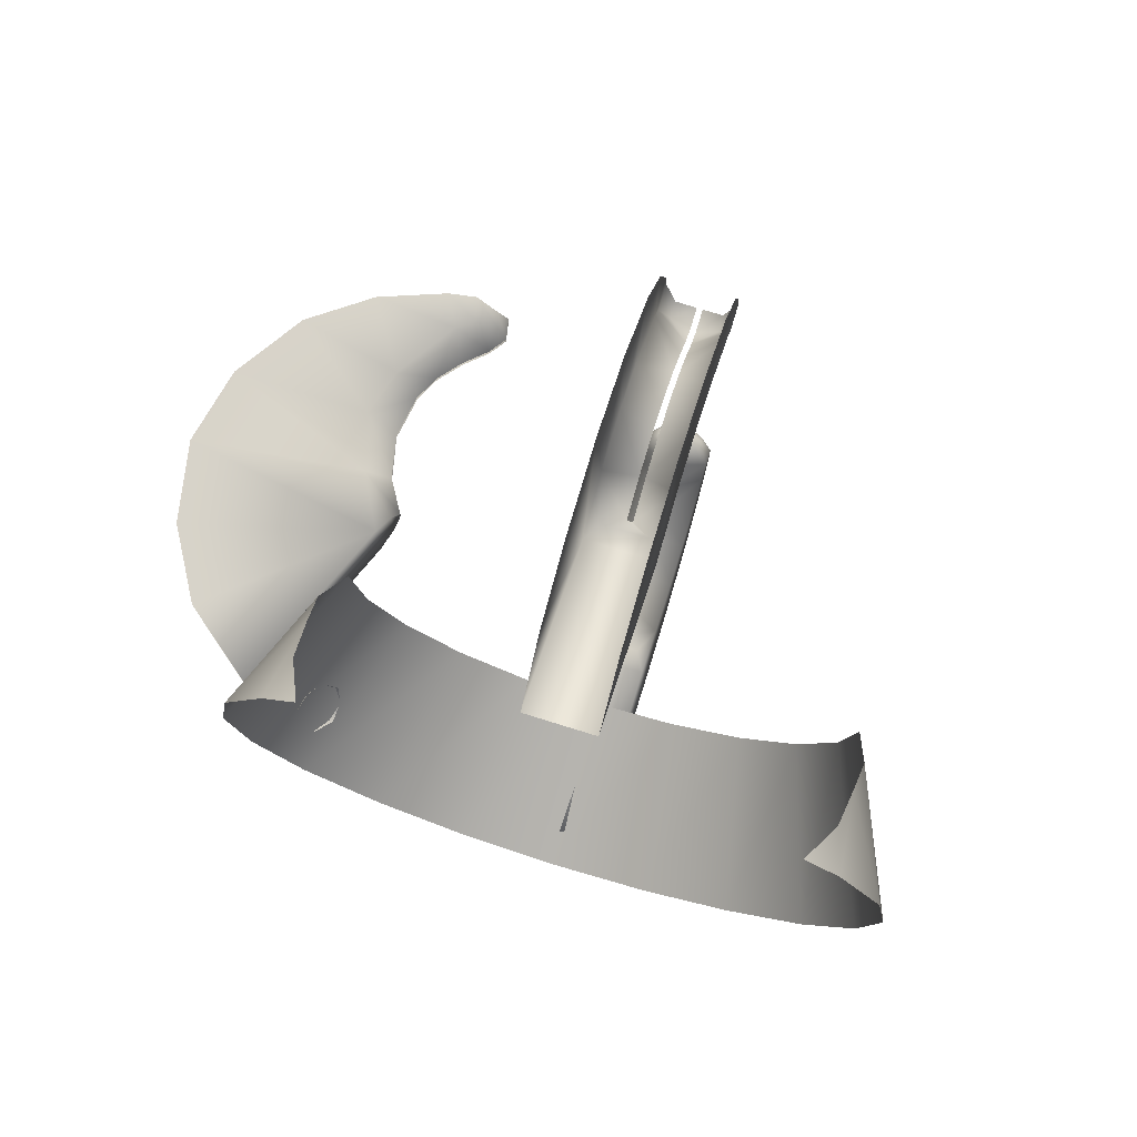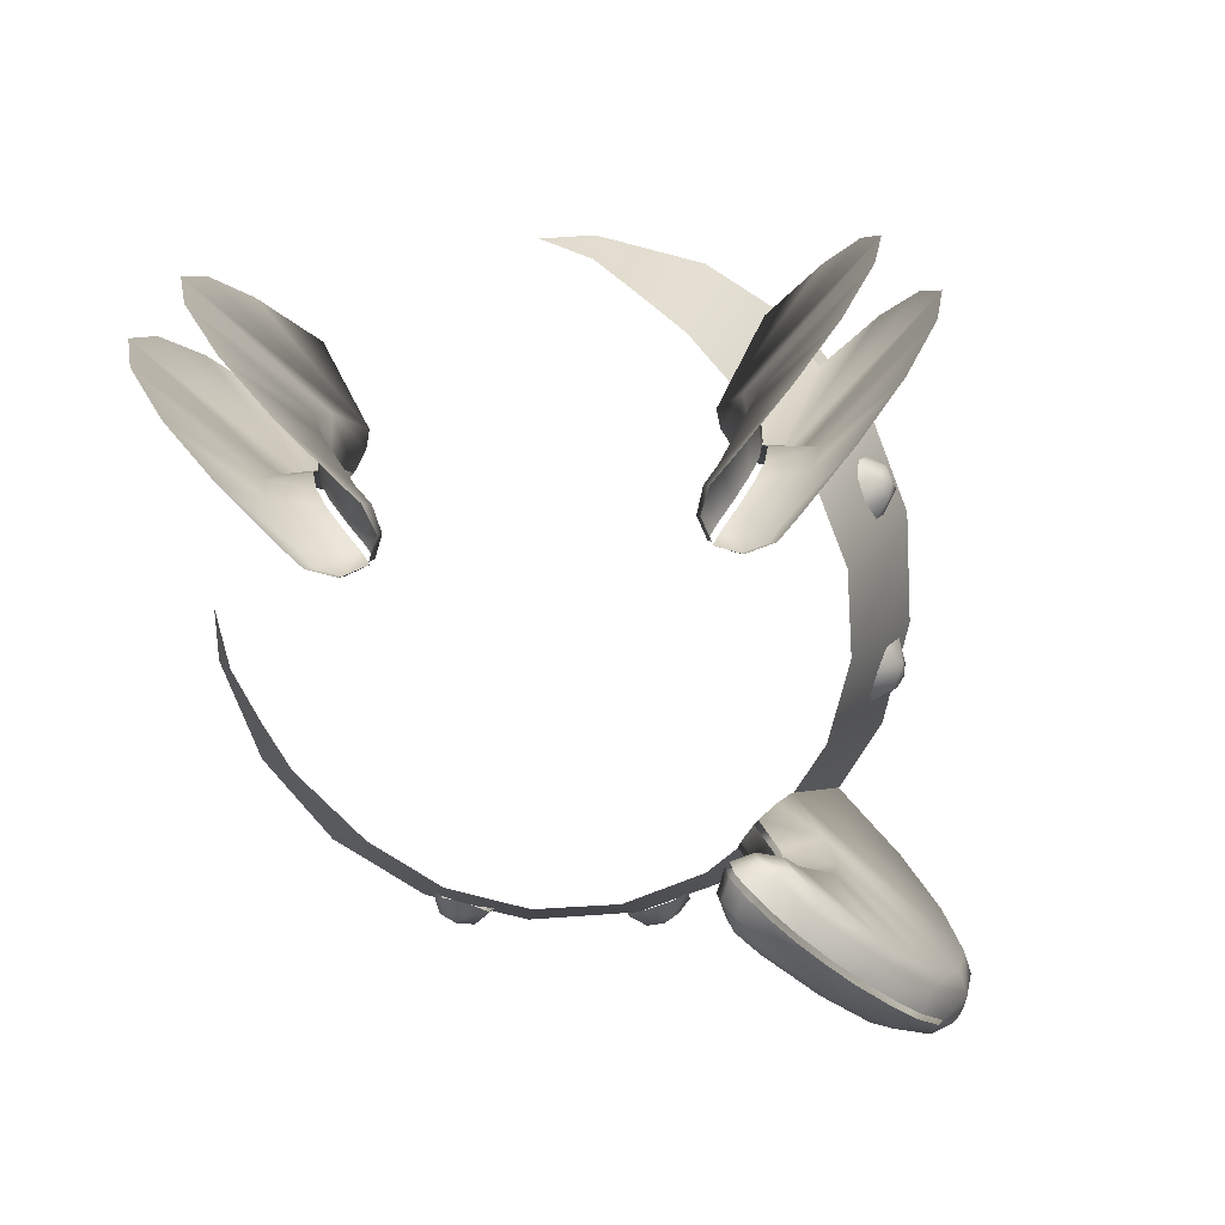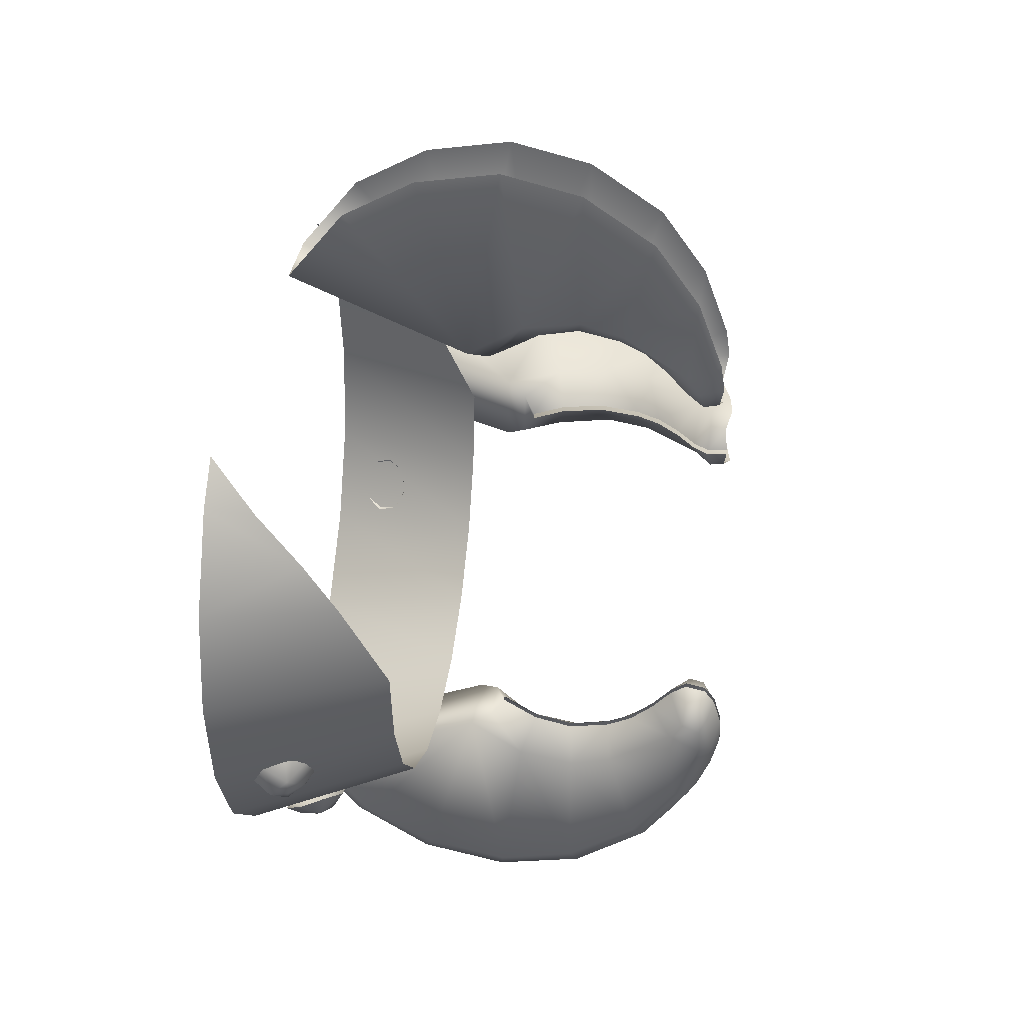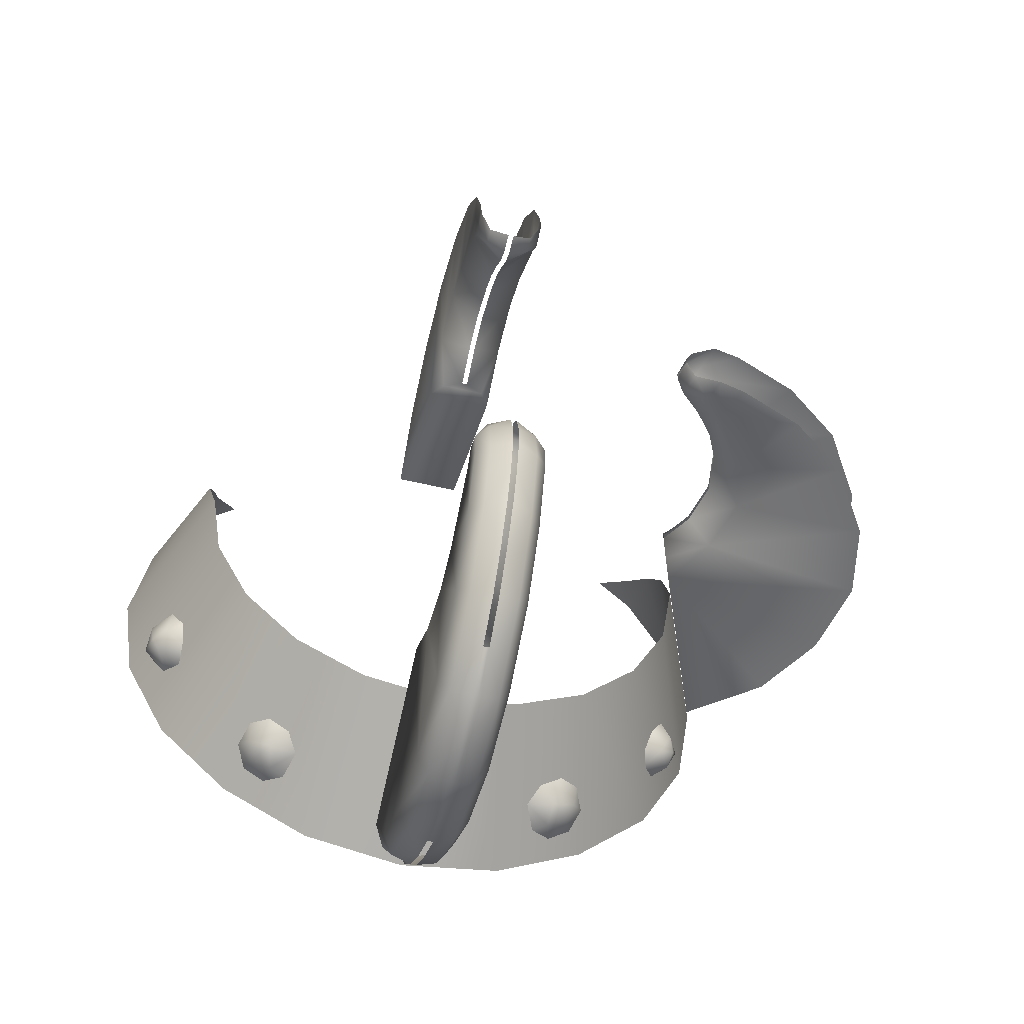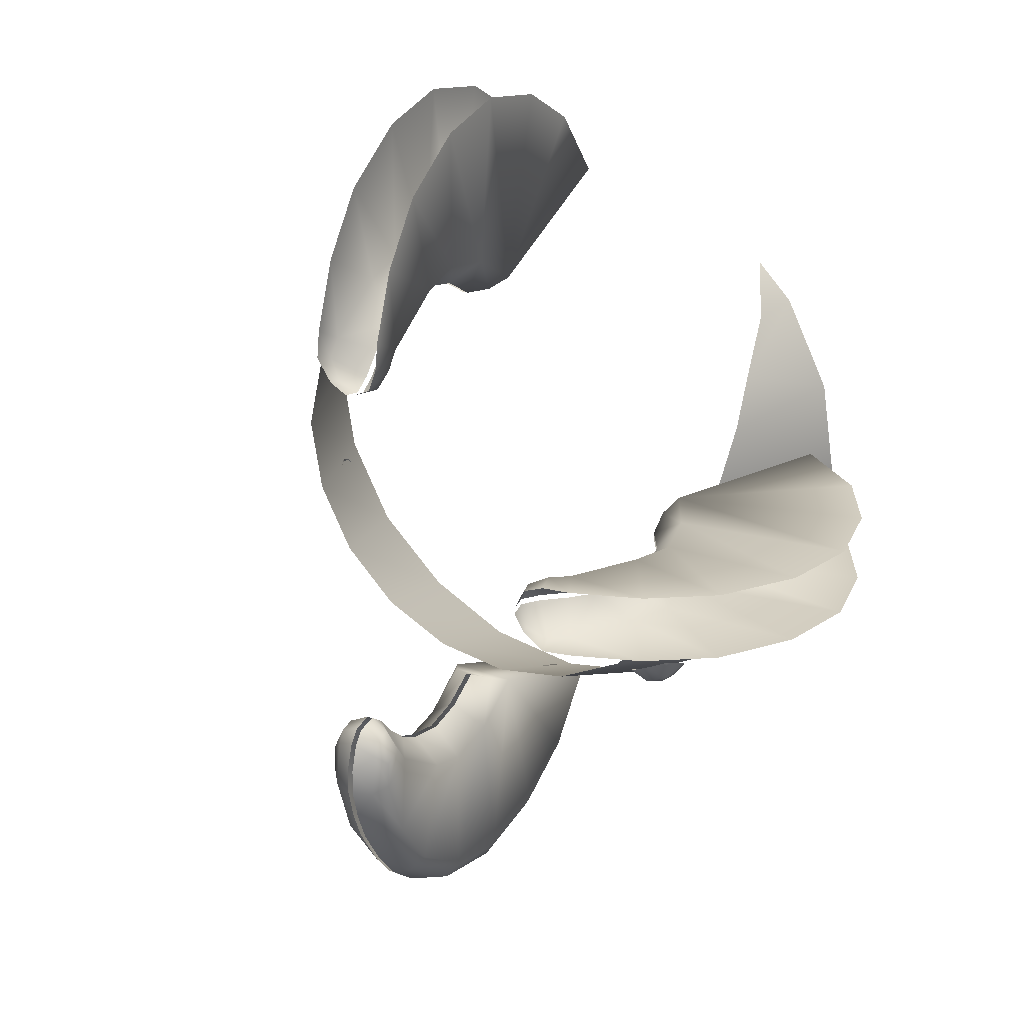
<metadata>
{"format":"obj","ext":"obj","renderer":"f3d","projection":"perspective","resolution":1024,"background":"white","views":[{"elev":76.0,"azim":-162.7,"up":"+Z"},{"elev":-76.5,"azim":48.4,"up":"+Y"},{"elev":35.7,"azim":-81.5,"up":"+Z"},{"elev":-55.0,"azim":-14.1,"up":"+Z"},{"elev":24.8,"azim":30.1,"up":"+Z"}]}
</metadata>
<code>
o S.S._Dolphin_part.010
v -2.303 2.095 2.774
v -2.605 2.095 2.472
v -2.493 1.725 2.391
v -2.556 1.355 1.968
v -2.992 2.095 1.712
v -2.601 1.066 1.585
v -3.126 2.095 0.8689
v -2.541 0.6944 0.8689
v -2.992 2.095 0.02575
v -2.436 0.6944 0.2065
v -2.605 2.095 -0.7243
v -2.132 0.6944 -0.3908
v -1.983 2.095 -1.332
v -1.658 0.6944 -0.8648
v -1.244 2.095 -1.724
v -1.06 0.6944 -1.169
v -0.3981 2.095 -1.868
v -0.3981 0.6944 -1.274
v 0.4476 2.095 -1.724
v 0.2641 0.6944 -1.169
v 1.187 2.095 -1.332
v 0.8614 0.6944 -0.8648
v 1.809 2.095 -0.7243
v 1.335 0.6944 -0.3908
v 2.196 2.095 0.02575
v 1.64 0.6944 0.2065
v 2.33 2.095 0.8689
v 1.745 0.6944 0.8689
v 1.805 1.066 1.585
v -0.3746 2.021 -1.838
v -0.21 1.975 -1.818
v -0.3746 1.784 -2.176
v -0.3746 1.513 -2.449
v -0.21 1.478 -2.423
v -0.3746 1.188 -2.69
v -0.21 0.821 -2.83
v -0.3746 0.8443 -2.868
v -0.3746 0.4646 -2.981
v -0.4215 0.8443 -2.868
v -0.4215 0.4646 -2.981
v -0.5862 0.821 -2.83
v -0.5862 0.08045 -2.967
v -0.6812 0.7477 -2.681
v -0.6812 0.06035 -2.806
v -0.6812 0.3405 -1.126
v -0.6812 -0.1173 -1.425
v -0.5862 0.1744 -1.07
v -0.4215 0.08315 -1.032
v 1.172 -1.77 0.8921
v 1.244 -1.746 1.057
v 1.137 -1.597 0.8921
v 1.213 -1.619 1.057
v 1.441 -1.789 1.152
v 1.386 -1.59 1.152
v 1.673 -1.751 1.152
v 1.532 -1.484 1.152
v 2.229 -1.545 1.152
v 1.864 -0.9712 1.168
v 2.737 -1.18 1.152
v 1.979 -0.5879 1.152
v 3.127 -0.5923 1.152
v 1.857 -0.1145 1.152
v 3.276 0.06035 1.152
v 1.61 0.3405 1.152
v -0.4215 -1.77 2.438
v -0.5862 -1.746 2.511
v -0.4215 -1.597 2.404
v -0.5862 -1.619 2.48
v -0.6812 -1.785 2.718
v -0.6812 -1.59 2.653
v -0.6812 -1.751 2.94
v -0.6812 -1.484 2.798
v -0.6812 -1.545 3.496
v -0.6812 -0.9413 3.15
v -0.6812 -1.18 4.004
v -0.6812 -0.588 3.241
v -0.6812 -0.5923 4.394
v -0.6812 -0.1174 3.162
v -0.6812 0.06035 4.543
v -0.6812 0.3405 2.876
v -0.6812 -0.5923 -2.657
v -0.5862 -0.6563 -2.811
v -0.4215 -0.3278 -2.971
v -0.4215 0.08295 -3.017
v -0.3746 0.08295 -3.017
v -0.21 0.08045 -2.967
v -0.115 0.7477 -2.681
v -0.115 1.34 -2.342
v -0.115 0.3405 -1.139
v -0.115 1.809 -1.749
v -0.21 -1.685 -1.798
v -0.115 -1.545 -1.759
v -0.21 -1.863 -1.258
v -0.115 -1.751 -1.203
v -0.115 -1.484 -1.061
v -0.115 -1.59 -0.9154
v -0.3746 -1.458 -0.7622
v -0.21 -1.619 -0.7428
v -0.3746 -1.597 -0.6669
v -0.21 -1.746 -0.7737
v -0.3746 -1.77 -0.701
v -0.21 -1.812 -0.9028
v -0.3746 -1.861 -0.8187
v -0.3746 -1.926 -1.039
v -0.4215 -0.2178 -1.21
v -0.6812 -0.5879 -1.504
v -0.4215 -0.5494 -1.281
v -0.4215 -0.8949 -1.212
v -0.6812 -0.9413 -1.413
v -0.4215 -1.105 -1.108
v -0.6812 -1.484 -1.061
v -0.4215 -1.297 -0.9433
v -0.6812 -1.59 -0.9154
v -0.4215 -1.458 -0.7622
v -0.5862 -1.619 -0.7428
v -0.4215 -1.597 -0.6669
v -0.4215 -1.77 -0.701
v 3.152 0.7477 0.5856
v 3.276 0.06035 0.5856
v 1.61 0.3405 0.5856
v 1.857 -0.1145 0.5856
v 3.127 -0.5923 0.5856
v 1.979 -0.5879 0.5856
v 2.737 -1.18 0.5856
v 1.864 -0.9712 0.6016
v 2.229 -1.545 0.5856
v 1.532 -1.484 0.5856
v 1.673 -1.751 0.5856
v 1.451 -1.797 0.5856
v -0.6812 -1.18 -2.266
v -0.6812 -1.545 -1.759
v -0.5862 -1.685 -1.798
v -0.6812 -1.751 -1.203
v -0.5862 -1.863 -1.258
v -0.6812 -1.748 -0.9803
v -0.5862 -1.812 -0.9028
v -0.5862 -1.746 -0.7737
v -0.4215 -1.861 -0.8187
v -0.3746 -1.105 -1.108
v -0.115 -0.9413 -1.413
v -0.3746 -0.8949 -1.212
v -0.115 -0.5879 -1.504
v -0.115 -1.18 -2.266
v -0.115 -0.5923 -2.657
v -0.21 -1.283 -2.376
v -0.21 -0.6563 -2.811
v -0.3746 -1.015 -2.682
v -0.3746 -0.6784 -2.864
v -0.4215 -1.015 -2.682
v -0.4215 -0.6784 -2.864
v -0.115 0.7477 4.418
v -0.115 0.06035 4.543
v -0.115 0.3405 2.876
v -0.115 -0.1174 3.162
v -0.115 -0.5923 4.394
v -0.115 -0.588 3.241
v -0.115 -1.18 4.004
v -0.115 -0.9413 3.15
v -0.115 -1.545 3.496
v -0.115 -1.484 2.798
v -0.115 -1.751 2.94
v -0.115 -1.785 2.718
v -0.3746 -0.8949 2.949
v -0.3746 -1.105 2.846
v -0.3746 -1.297 2.681
v -0.115 -1.59 2.653
v -0.3746 -1.458 2.5
v -0.21 -1.619 2.48
v -0.3746 -1.597 2.404
v -0.3746 -1.77 2.438
v 1.682 -0.8949 0.8452
v 1.579 -1.105 0.8452
v 1.414 -1.297 0.8452
v 1.386 -1.59 0.5856
v 1.233 -1.458 0.8452
v 1.213 -1.619 0.6806
v 1.137 -1.597 0.8452
v 1.172 -1.77 0.8452
v -0.3746 -1.297 -0.9433
v -0.3746 -1.557 -2.137
v -0.3746 -1.324 -2.432
v -0.5862 -1.283 -2.376
v -0.4215 -1.557 -2.137
v -0.4215 -1.759 -1.805
v -0.4215 -1.324 -2.432
v -0.3746 -0.3278 -2.971
v -2.603 1.35 -0.1374
v -2.74 1.414 -0.1823
v -2.573 1.443 -0.3177
v -2.757 1.56 -0.3264
v -2.837 1.527 -0.2054
v -2.879 1.671 -0.2033
v -2.862 1.525 -0.05917
v -2.818 1.732 0.02979
v -2.757 1.555 0.1133
v -1.859 1.832 -1.314
v -1.831 1.705 -1.384
v -1.946 1.679 -1.202
v -1.868 1.512 -1.32
v -1.777 1.57 -1.422
v -1.691 1.448 -1.404
v -1.654 1.64 -1.467
v -1.463 1.511 -1.375
v -1.529 1.713 -1.47
v -0.115 1.809 3.487
v -0.6812 1.809 3.487
v -0.21 0.1743 2.807
v -0.5862 0.1743 2.807
v -0.3746 0.08315 2.769
v -0.4215 0.08315 2.769
v 2.22 1.809 0.5856
v 2.22 1.809 1.152
v 1.541 0.1744 0.6806
v 1.541 0.1744 1.057
v 1.503 0.08315 0.8452
v 1.503 0.08315 0.8921
v -0.6812 1.809 -1.737
v -0.21 0.1744 -1.07
v -0.3746 0.08315 -1.032
v 1.7 1.403 -0.279
v 1.823 1.494 -0.434
v 1.906 1.466 -0.2495
v 1.949 1.543 -0.3701
v 1.922 1.659 -0.45
v 2.004 1.631 -0.2674
v 1.922 1.835 -0.3074
v 1.804 1.798 -0.4603
v 1.686 1.656 -0.5159
v 1.669 1.493 -0.4607
v 0.8357 1.354 -1.229
v 0.9859 1.506 -1.366
v 1.001 1.463 -1.181
v 1.091 1.659 -1.25
v 0.9756 1.702 -1.428
v 1.024 1.826 -1.359
v 0.8463 1.866 -1.456
v 0.7992 1.469 -1.444
v 0.9014 1.577 -1.466
v 0.7889 1.665 -1.506
v 0.6761 1.756 -1.505
v 0.5835 1.561 -1.408
v 0.6628 1.394 -1.323
v 2.196 2.095 1.712
v 1.76 1.355 1.968
v 1.809 2.095 2.472
v 1.697 1.725 2.391
v 1.507 2.095 2.774
v -0.4215 1.188 -2.69
v -0.5862 1.478 -2.423
v -0.6812 1.34 -2.342
v -0.115 -0.1173 -1.425
v -0.115 0.06035 -2.806
v -0.3746 -1.759 -1.805
v -0.3746 -1.865 -1.539
v -0.3746 -1.934 -1.258
v 1.823 1.44 -0.1198
v 1.897 1.582 -0.04822
v 1.951 1.745 -0.1329
v 1.666 -0.1807 0.8921
v 1.743 -0.5397 0.8921
v 1.682 -0.8949 0.8921
v -0.4215 -1.926 -1.039
v -0.4215 -1.934 -1.258
v -0.4215 -1.865 -1.539
v -0.3746 -0.2178 -1.21
v -0.3746 -0.5494 -1.281
v -0.4215 -0.2179 2.948
v -0.4215 -0.5494 3.019
v -0.4215 -0.8949 2.949
v 1.666 -0.1807 0.8452
v 1.743 -0.5397 0.8452
v -1.68 1.846 -1.417
v -0.3746 -0.2179 2.948
v -2.71 1.397 0.03147
v -0.4215 1.513 -2.449
v -0.4215 2.021 -1.838
v -0.5862 1.975 -1.818
v -0.3746 -0.5494 3.019
v -0.6812 1.34 4.08
v -0.6812 0.7477 4.418
v 2.813 1.34 1.152
v 3.152 0.7477 1.152
v -0.115 -1.748 -0.9803
v 1.233 -1.458 0.8921
v -0.115 1.34 4.08
v 1.579 -1.105 0.8921
v 1.414 -1.297 0.8921
v 1.244 -1.746 0.6806
v -0.4215 -1.458 2.5
v 2.813 1.34 0.5856
v -0.4215 -1.105 2.846
v -1.562 1.358 -1.286
v -1.736 1.344 -1.186
v -1.882 1.477 -1.134
v -0.4215 -1.297 2.681
v -2.788 1.825 -0.1451
v -2.686 1.778 -0.309
v -0.21 -1.746 2.511
v -2.569 1.62 -0.3658
v -0.4215 1.784 -2.176
f 1 2 3
f 3 2 4
f 2 5 4
f 4 5 6
f 5 7 6
f 6 7 8
f 7 9 8
f 8 9 10
f 9 11 10
f 10 11 12
f 11 13 12
f 12 13 14
f 13 15 14
f 14 15 16
f 15 17 16
f 16 17 18
f 17 19 18
f 18 19 20
f 19 21 20
f 20 21 22
f 21 23 22
f 22 23 24
f 23 25 24
f 24 25 26
f 25 27 26
f 26 27 28
f 27 29 28
f 30 31 32
f 32 31 33
f 31 34 33
f 33 34 35
f 34 36 35
f 35 36 37
f 36 38 37
f 37 38 39
f 38 40 39
f 39 40 41
f 40 42 41
f 41 42 43
f 42 44 43
f 43 44 45
f 44 46 45
f 45 46 47
f 46 48 47
f 49 50 51
f 51 50 52
f 50 53 52
f 52 53 54
f 53 55 54
f 54 55 56
f 55 57 56
f 56 57 58
f 57 59 58
f 58 59 60
f 59 61 60
f 60 61 62
f 61 63 62
f 62 63 64
f 65 66 67
f 67 66 68
f 66 69 68
f 68 69 70
f 69 71 70
f 70 71 72
f 71 73 72
f 72 73 74
f 73 75 74
f 74 75 76
f 75 77 76
f 76 77 78
f 77 79 78
f 78 79 80
f 46 44 81
f 81 44 82
f 44 42 82
f 82 42 83
f 42 84 83
f 83 84 85
f 84 38 85
f 85 38 86
f 38 36 86
f 86 36 87
f 36 88 87
f 87 88 89
f 88 90 89
f 91 92 93
f 93 92 94
f 92 95 94
f 94 95 96
f 95 97 96
f 96 97 98
f 97 99 98
f 98 99 100
f 99 101 100
f 100 101 102
f 101 103 102
f 102 103 104
f 105 106 107
f 107 106 108
f 106 109 108
f 108 109 110
f 109 111 110
f 110 111 112
f 111 113 112
f 112 113 114
f 113 115 114
f 114 115 116
f 115 117 116
f 118 119 120
f 120 119 121
f 119 122 121
f 121 122 123
f 122 124 123
f 123 124 125
f 124 126 125
f 125 126 127
f 126 128 127
f 127 128 129
f 106 130 109
f 109 130 131
f 130 132 131
f 131 132 133
f 132 134 133
f 133 134 135
f 134 136 135
f 135 136 137
f 136 138 137
f 137 138 117
f 139 140 141
f 141 140 142
f 140 143 142
f 142 143 144
f 143 145 144
f 144 145 146
f 145 147 146
f 146 147 148
f 147 149 148
f 148 149 150
f 151 152 153
f 153 152 154
f 152 155 154
f 154 155 156
f 155 157 156
f 156 157 158
f 157 159 158
f 158 159 160
f 159 161 160
f 160 161 162
f 156 158 163
f 163 158 164
f 158 160 164
f 164 160 165
f 160 166 165
f 165 166 167
f 166 168 167
f 167 168 169
f 168 170 169
f 123 125 171
f 171 125 172
f 125 127 172
f 172 127 173
f 127 174 173
f 173 174 175
f 174 176 175
f 175 176 177
f 176 178 177
f 179 95 139
f 139 95 140
f 95 92 140
f 140 92 143
f 92 91 143
f 143 91 145
f 91 180 145
f 145 180 181
f 48 46 105
f 105 46 106
f 46 81 106
f 106 81 130
f 81 182 130
f 130 182 132
f 182 183 132
f 132 183 184
f 183 182 185
f 185 182 149
f 182 82 149
f 149 82 150
f 82 83 150
f 150 83 186
f 83 85 186
f 186 85 86
f 187 188 189
f 189 188 190
f 188 191 190
f 190 191 192
f 191 193 192
f 192 193 194
f 193 195 194
f 196 197 198
f 198 197 199
f 197 200 199
f 199 200 201
f 200 202 201
f 201 202 203
f 202 204 203
f 205 153 206
f 206 153 80
f 153 207 80
f 80 207 208
f 207 209 208
f 208 209 210
f 211 120 212
f 212 120 64
f 120 213 64
f 64 213 214
f 213 215 214
f 214 215 216
f 217 45 90
f 90 45 89
f 45 47 89
f 89 47 218
f 47 48 218
f 218 48 219
f 220 221 222
f 222 221 223
f 221 224 223
f 223 224 225
f 224 226 225
f 226 224 227
f 227 224 228
f 224 221 228
f 228 221 229
f 221 220 229
f 230 231 232
f 232 231 233
f 231 234 233
f 233 234 235
f 234 236 235
f 230 237 231
f 231 237 238
f 237 239 238
f 238 239 234
f 239 236 234
f 236 239 240
f 240 239 241
f 239 237 241
f 241 237 242
f 237 230 242
f 27 243 29
f 29 243 244
f 243 245 244
f 244 245 246
f 245 247 246
f 39 41 248
f 248 41 249
f 41 250 249
f 249 250 217
f 250 45 217
f 133 135 111
f 111 135 113
f 135 137 113
f 113 137 115
f 137 117 115
f 219 251 218
f 218 251 89
f 251 252 89
f 89 252 87
f 252 86 87
f 142 144 251
f 251 144 252
f 144 146 252
f 252 146 86
f 146 186 86
f 180 91 253
f 253 91 254
f 91 93 254
f 254 93 255
f 93 104 255
f 220 222 256
f 256 222 257
f 222 225 257
f 257 225 258
f 225 226 258
f 216 259 62
f 62 259 60
f 259 260 60
f 60 260 261
f 262 134 263
f 263 134 264
f 134 132 264
f 264 132 184
f 219 265 251
f 251 265 142
f 265 266 142
f 142 266 141
f 210 267 78
f 78 267 76
f 267 268 76
f 76 268 269
f 36 34 88
f 88 34 90
f 34 31 90
f 121 123 270
f 270 123 271
f 123 171 271
f 196 272 197
f 197 272 202
f 272 204 202
f 153 154 207
f 207 154 209
f 154 273 209
f 187 274 188
f 188 274 193
f 274 195 193
f 248 249 275
f 275 249 276
f 249 277 276
f 154 156 273
f 273 156 278
f 156 163 278
f 206 80 279
f 279 80 280
f 80 79 280
f 212 64 281
f 281 64 282
f 64 63 282
f 120 121 213
f 213 121 215
f 121 270 215
f 102 283 100
f 100 283 98
f 283 96 98
f 51 52 284
f 284 52 54
f 64 214 62
f 62 214 216
f 205 285 153
f 153 285 151
f 60 261 58
f 58 261 286
f 58 286 56
f 56 286 287
f 178 176 288
f 288 176 174
f 287 284 56
f 56 284 54
f 67 68 289
f 289 68 70
f 80 208 78
f 78 208 210
f 211 290 120
f 120 290 118
f 76 269 74
f 74 269 291
f 203 292 201
f 201 292 293
f 201 293 199
f 199 293 294
f 42 40 84
f 84 40 38
f 74 291 72
f 72 291 295
f 194 296 192
f 192 296 297
f 170 168 298
f 298 168 166
f 192 297 190
f 190 297 299
f 295 289 72
f 72 289 70
f 109 131 111
f 111 131 133
f 138 136 262
f 262 136 134
f 45 250 43
f 43 250 41
f 146 148 186
f 186 148 150
f 127 129 174
f 174 129 288
f 104 93 102
f 102 93 94
f 160 162 166
f 166 162 298
f 96 283 94
f 94 283 102
f 182 81 82
f 198 199 294
f 202 200 197
f 234 231 238
f 147 145 181
f 225 222 223
f 276 300 275
f 193 191 188
f 95 179 97
f 249 217 277
f 189 190 299

</code>
